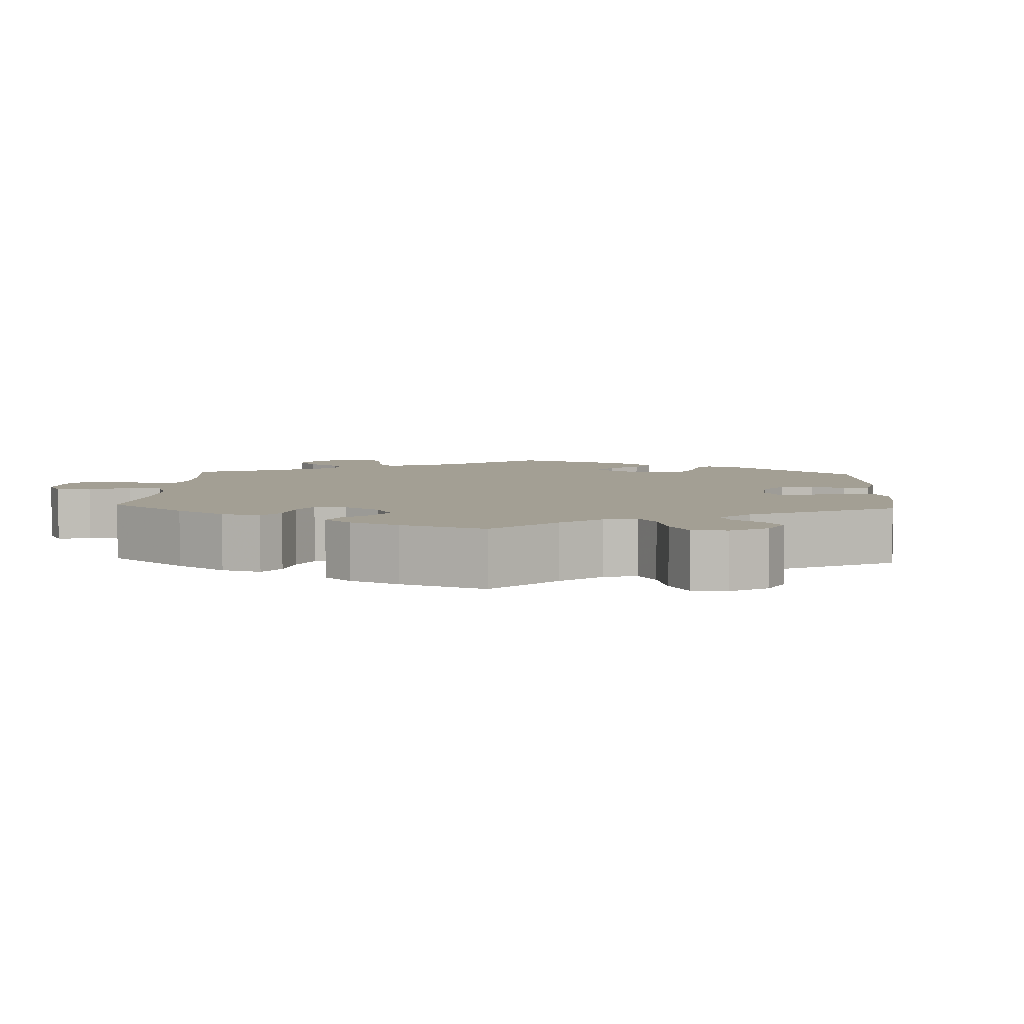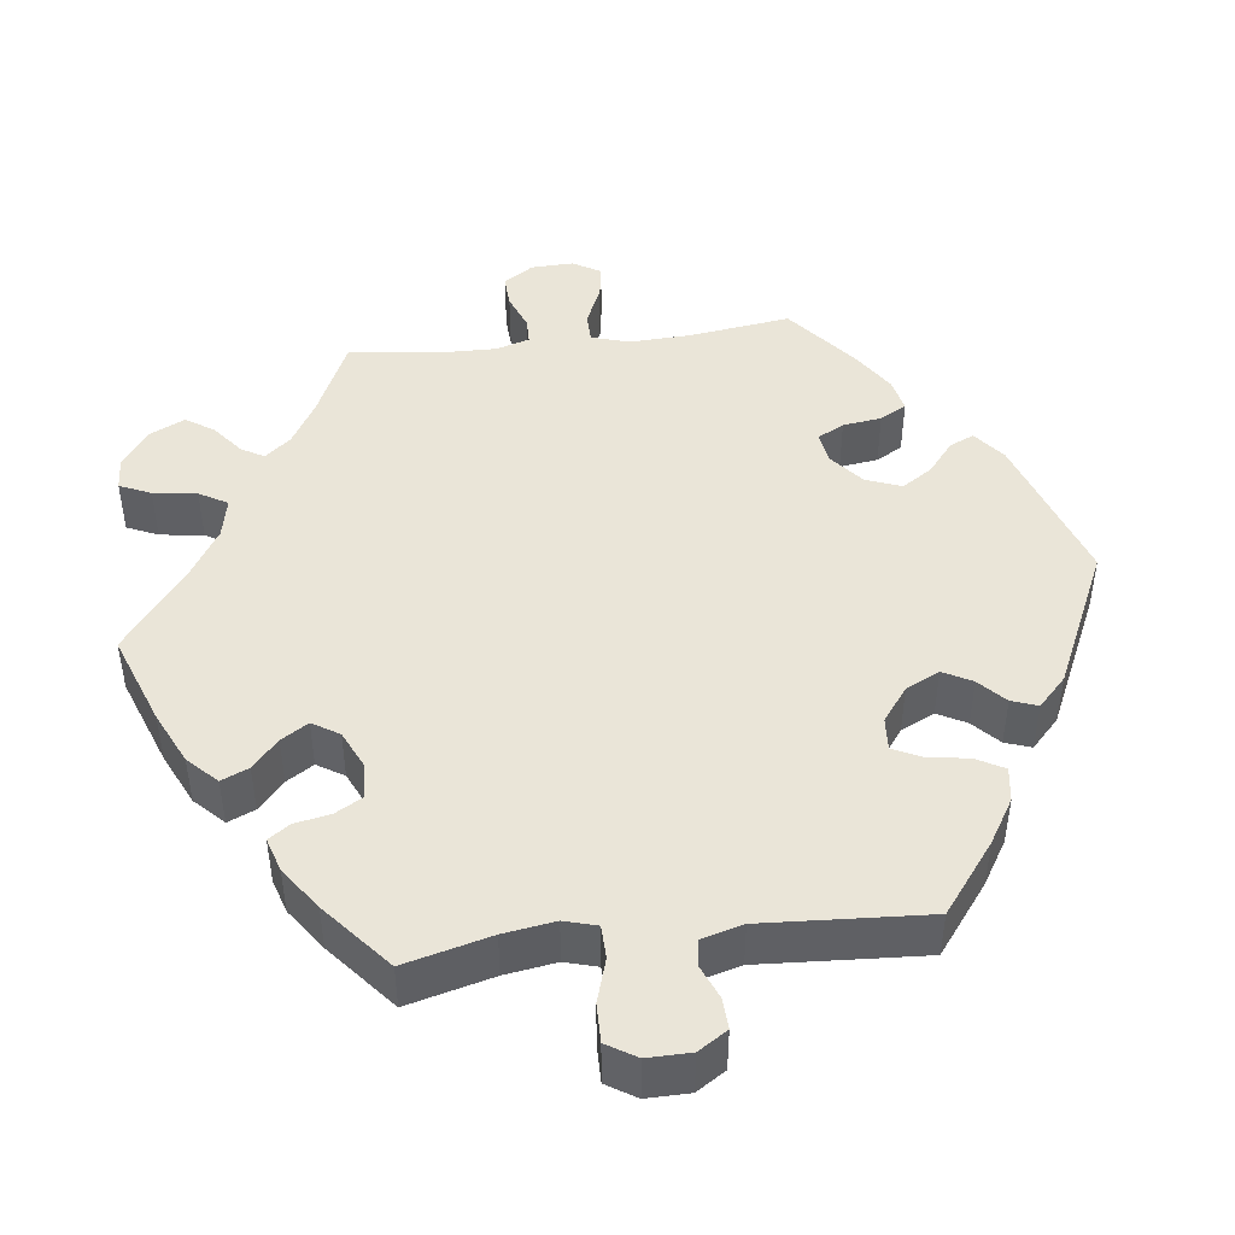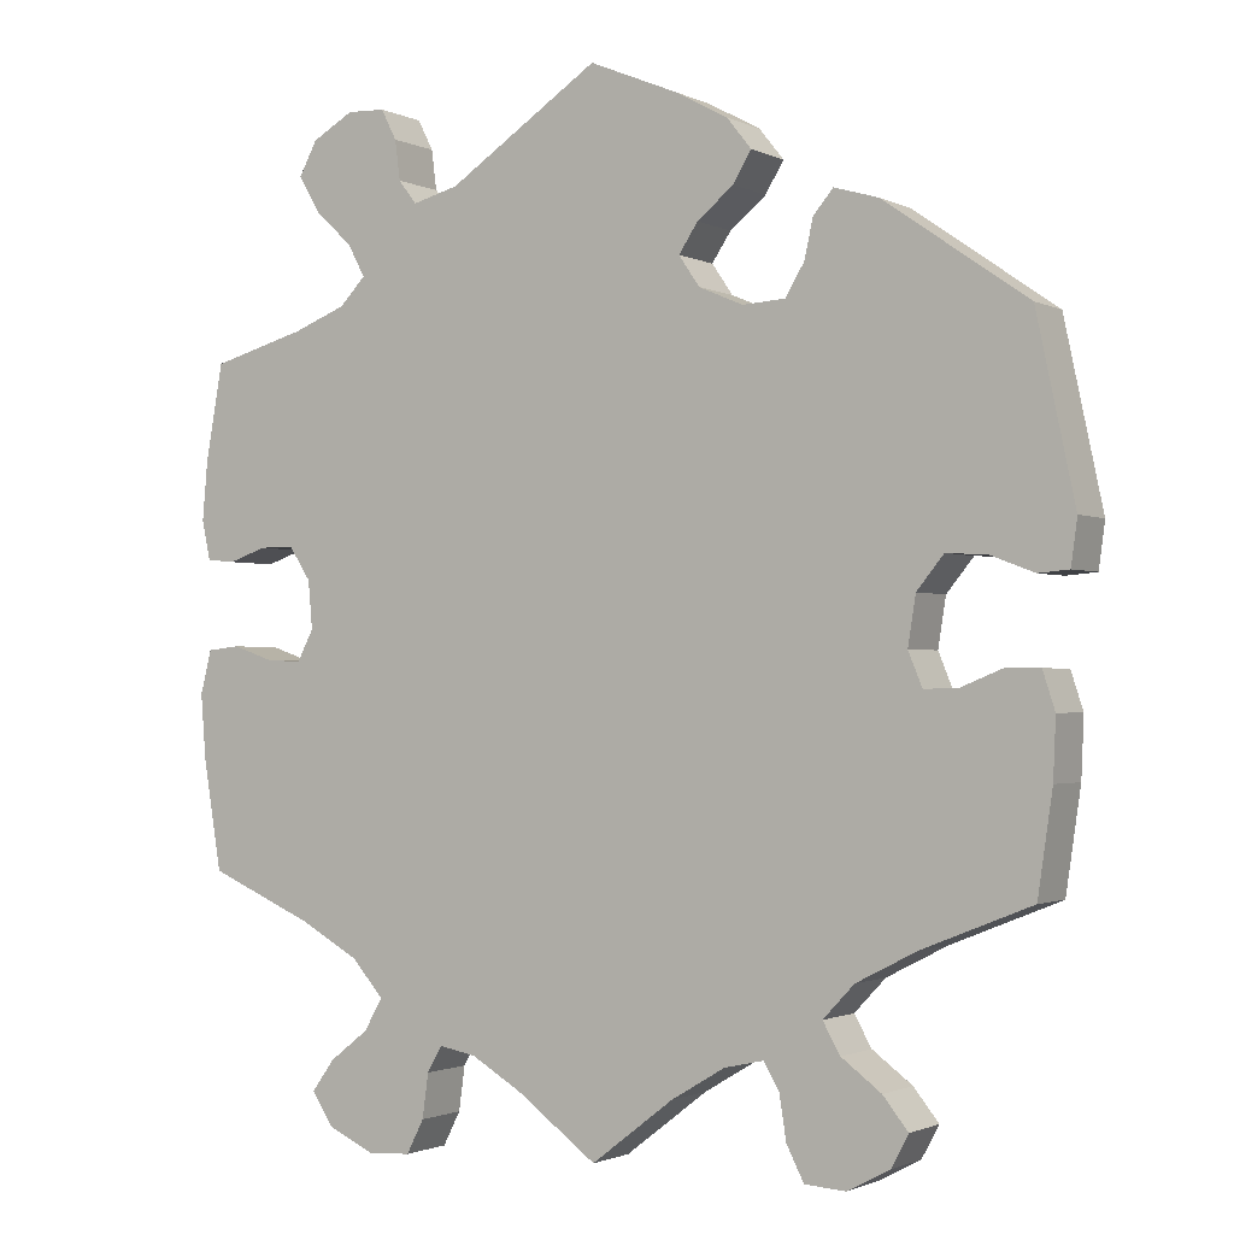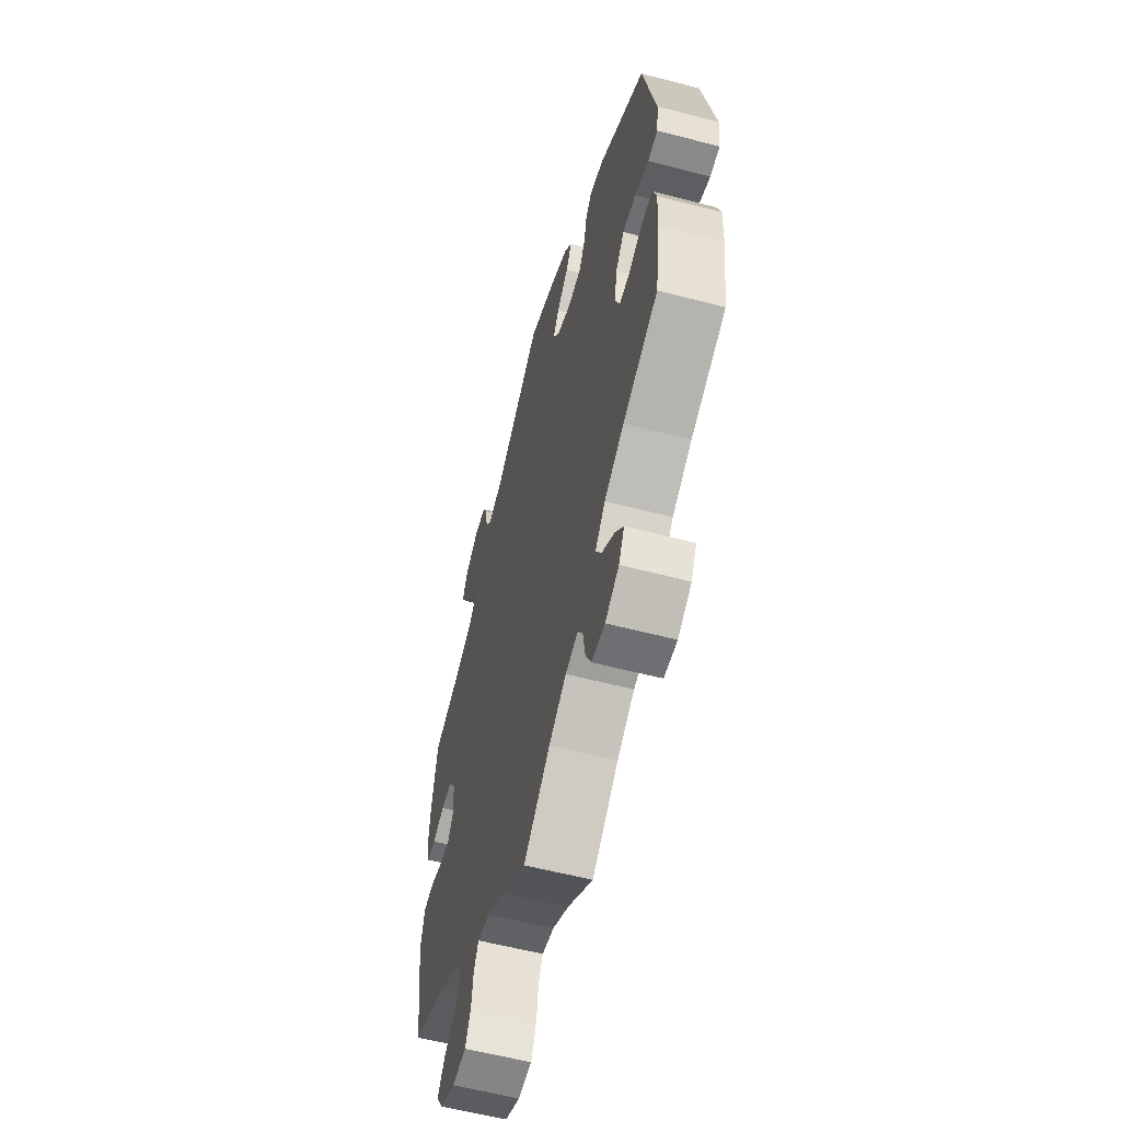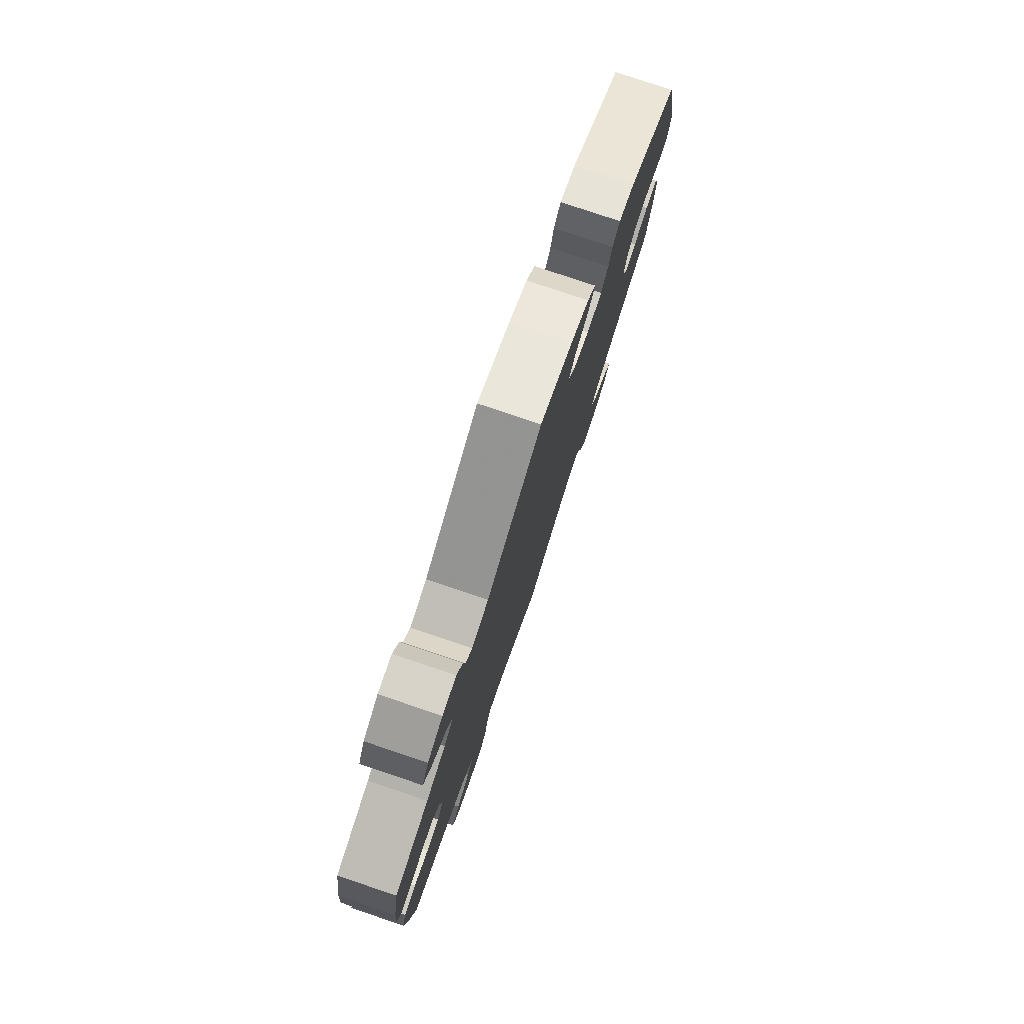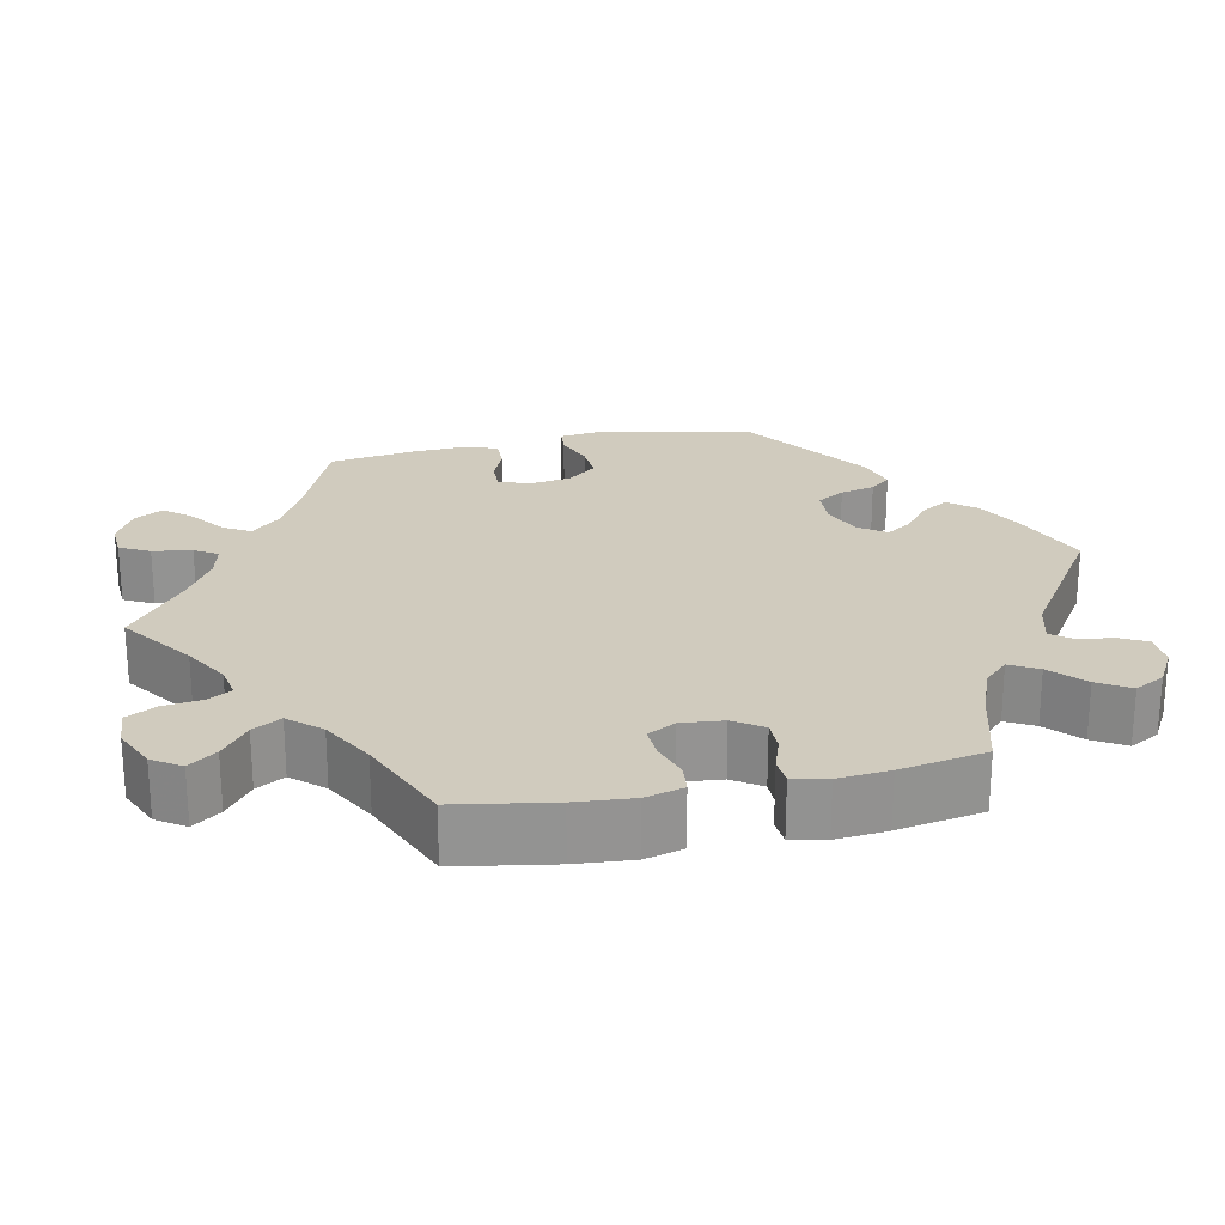
<metadata>
{"format":"obj","ext":"obj","renderer":"f3d","projection":"perspective","resolution":1024,"background":"white","views":[{"elev":5.3,"azim":-57.1,"up":"+Y"},{"elev":45.0,"azim":-36.9,"up":"+Y"},{"elev":-1.5,"azim":31.4,"up":"+Z"},{"elev":-58.3,"azim":74.9,"up":"+Z"},{"elev":79.1,"azim":-71.4,"up":"+Z"},{"elev":23.6,"azim":-101.7,"up":"+Y"}]}
</metadata>
<code>
v -0.391 0.07 0.319
v -0.329 0.07 0.343
v -0.299 0.07 0.374
v -0.319 0.07 0.411
v -0.362 0.07 0.451
v -0.387 0.07 0.493
v -0.366 0.07 0.532
v -0.318 0.07 0.559
v -0.274 0.07 0.557
v -0.256 0.07 0.522
v -0.25 0.07 0.476
v -0.229 0.07 0.449
v -0.176 0.07 0.463
v -0.001 0.07 0.578
v 0.103 0.07 0.535
v 0.162 0.07 0.503
v 0.19 0.07 0.468
v 0.169 0.07 0.433
v 0.127 0.07 0.399
v 0.105 0.07 0.366
v 0.129 0.07 0.331
v 0.18 0.07 0.309
v 0.229 0.07 0.312
v 0.251 0.07 0.348
v 0.261 0.07 0.393
v 0.284 0.07 0.42
v 0.335 0.07 0.405
v 0.5 0.07 0.29
v 0.544 0.07 0.083
v 0.537 0.07 0.031
v 0.502 0.07 0.028
v 0.452 0.07 0.047
v 0.405 0.07 0.05
v 0.374 0.07 0.012
v 0.365 0.07 -0.044
v 0.381 0.07 -0.083
v 0.42 0.07 -0.082
v 0.467 0.07 -0.063
v 0.507 0.07 -0.063
v 0.521 0.07 -0.106
v 0.518 0.07 -0.174
v 0.501 0.07 -0.289
v 0.376 0.07 -0.339
v 0.306 0.07 -0.375
v 0.27 0.07 -0.413
v 0.29 0.07 -0.448
v 0.336 0.07 -0.482
v 0.365 0.07 -0.518
v 0.345 0.07 -0.555
v 0.296 0.07 -0.581
v 0.249 0.07 -0.578
v 0.229 0.07 -0.539
v 0.221 0.07 -0.488
v 0.203 0.07 -0.458
v 0.158 0.07 -0.468
v 0.096 0.07 -0.505
v 0.001 0.07 -0.578
v -0.092 0.07 -0.51
v -0.15 0.07 -0.476
v -0.193 0.07 -0.468
v -0.21 0.07 -0.498
v -0.217 0.07 -0.549
v -0.237 0.07 -0.588
v -0.286 0.07 -0.591
v -0.341 0.07 -0.566
v -0.365 0.07 -0.529
v -0.339 0.07 -0.493
v -0.294 0.07 -0.458
v -0.273 0.07 -0.421
v -0.309 0.07 -0.38
v -0.377 0.07 -0.342
v -0.5 0.07 -0.289
v -0.521 0.07 -0.163
v -0.527 0.07 -0.088
v -0.514 0.07 -0.038
v -0.476 0.07 -0.034
v -0.429 0.07 -0.05
v -0.388 0.07 -0.052
v -0.369 0.07 -0.016
v -0.374 0.07 0.039
v -0.399 0.07 0.077
v -0.439 0.07 0.077
v -0.483 0.07 0.062
v -0.516 0.07 0.065
v -0.526 0.07 0.11
v -0.52 0.07 0.177
v -0.5 0.07 0.289
v -0.391 0 0.319
v -0.329 0 0.343
v -0.299 0 0.374
v -0.319 0 0.411
v -0.362 0 0.451
v -0.387 0 0.493
v -0.366 0 0.532
v -0.318 0 0.559
v -0.274 0 0.557
v -0.256 0 0.522
v -0.25 0 0.476
v -0.229 0 0.449
v -0.176 0 0.463
v -0.001 0 0.578
v 0.103 0 0.535
v 0.162 0 0.503
v 0.19 0 0.468
v 0.169 0 0.433
v 0.127 0 0.399
v 0.105 0 0.366
v 0.129 0 0.331
v 0.18 0 0.309
v 0.229 0 0.312
v 0.251 0 0.348
v 0.261 0 0.393
v 0.284 0 0.42
v 0.335 0 0.405
v 0.5 0 0.29
v 0.544 0 0.083
v 0.537 0 0.031
v 0.502 0 0.028
v 0.452 0 0.047
v 0.405 0 0.05
v 0.374 0 0.012
v 0.365 0 -0.044
v 0.381 0 -0.083
v 0.42 0 -0.082
v 0.467 0 -0.063
v 0.507 0 -0.063
v 0.521 0 -0.106
v 0.518 0 -0.174
v 0.501 0 -0.289
v 0.376 0 -0.339
v 0.306 0 -0.375
v 0.27 0 -0.413
v 0.29 0 -0.448
v 0.336 0 -0.482
v 0.365 0 -0.518
v 0.345 0 -0.555
v 0.296 0 -0.581
v 0.249 0 -0.578
v 0.229 0 -0.539
v 0.221 0 -0.488
v 0.203 0 -0.458
v 0.158 0 -0.468
v 0.096 0 -0.505
v 0.001 0 -0.578
v -0.092 0 -0.51
v -0.15 0 -0.476
v -0.193 0 -0.468
v -0.21 0 -0.498
v -0.217 0 -0.549
v -0.237 0 -0.588
v -0.286 0 -0.591
v -0.341 0 -0.566
v -0.365 0 -0.529
v -0.339 0 -0.493
v -0.294 0 -0.458
v -0.273 0 -0.421
v -0.309 0 -0.38
v -0.377 0 -0.342
v -0.5 0 -0.289
v -0.521 0 -0.163
v -0.527 0 -0.088
v -0.514 0 -0.038
v -0.476 0 -0.034
v -0.429 0 -0.05
v -0.388 0 -0.052
v -0.369 0 -0.016
v -0.374 0 0.039
v -0.399 0 0.077
v -0.439 0 0.077
v -0.483 0 0.062
v -0.516 0 0.065
v -0.526 0 0.11
v -0.52 0 0.177
v -0.5 0 0.289
f 86 87 1
f 85 86 1 2
f 82 83 84 85
f 81 82 85 2
f 80 81 2 3
f 79 80 3
f 74 75 76 77
f 74 77 78
f 71 72 73 74
f 70 71 74 78
f 69 70 78 79
f 65 66 67 68
f 65 68 69
f 64 65 69
f 61 62 63 64
f 60 61 64 69
f 59 60 69 79
f 56 57 58
f 55 56 58 59
f 54 55 59 79
f 50 51 52 53
f 50 53 54
f 49 50 54
f 46 47 48 49
f 45 46 49 54
f 44 45 54 79
f 40 41 42 43
f 37 38 39 40
f 36 37 40 43
f 35 36 43 44
f 29 30 31 32
f 29 32 33
f 28 29 33
f 27 28 33 34
f 24 25 26 27
f 23 24 27 34
f 16 17 18 19
f 16 19 20
f 13 14 15 16
f 12 13 16 20
f 8 9 10 11
f 8 11 12
f 7 8 12
f 4 5 6 7
f 3 4 7 12
f 22 23 34 35
f 21 22 35 44
f 20 21 44 79
f 3 12 20 79
f 88 174 173
f 89 88 173 172
f 172 171 170 169
f 89 172 169 168
f 90 89 168 167
f 90 167 166
f 164 163 162 161
f 165 164 161
f 161 160 159 158
f 165 161 158 157
f 166 165 157 156
f 155 154 153 152
f 156 155 152
f 156 152 151
f 151 150 149 148
f 156 151 148 147
f 166 156 147 146
f 145 144 143
f 146 145 143 142
f 166 146 142 141
f 140 139 138 137
f 141 140 137
f 141 137 136
f 136 135 134 133
f 141 136 133 132
f 166 141 132 131
f 130 129 128 127
f 127 126 125 124
f 130 127 124 123
f 131 130 123 122
f 119 118 117 116
f 120 119 116
f 120 116 115
f 121 120 115 114
f 114 113 112 111
f 121 114 111 110
f 106 105 104 103
f 107 106 103
f 103 102 101 100
f 107 103 100 99
f 98 97 96 95
f 99 98 95
f 99 95 94
f 94 93 92 91
f 99 94 91 90
f 122 121 110 109
f 131 122 109 108
f 166 131 108 107
f 166 107 99 90
f 1 88 89 2
f 2 89 90 3
f 3 90 91 4
f 4 91 92 5
f 5 92 93 6
f 6 93 94 7
f 7 94 95 8
f 8 95 96 9
f 9 96 97 10
f 10 97 98 11
f 11 98 99 12
f 12 99 100 13
f 13 100 101 14
f 14 101 102 15
f 15 102 103 16
f 16 103 104 17
f 17 104 105 18
f 18 105 106 19
f 19 106 107 20
f 20 107 108 21
f 21 108 109 22
f 22 109 110 23
f 23 110 111 24
f 24 111 112 25
f 25 112 113 26
f 26 113 114 27
f 27 114 115 28
f 28 115 116 29
f 29 116 117 30
f 30 117 118 31
f 31 118 119 32
f 32 119 120 33
f 33 120 121 34
f 34 121 122 35
f 35 122 123 36
f 36 123 124 37
f 37 124 125 38
f 38 125 126 39
f 39 126 127 40
f 40 127 128 41
f 41 128 129 42
f 42 129 130 43
f 43 130 131 44
f 44 131 132 45
f 45 132 133 46
f 46 133 134 47
f 47 134 135 48
f 48 135 136 49
f 49 136 137 50
f 50 137 138 51
f 51 138 139 52
f 52 139 140 53
f 53 140 141 54
f 54 141 142 55
f 55 142 143 56
f 56 143 144 57
f 57 144 145 58
f 58 145 146 59
f 59 146 147 60
f 60 147 148 61
f 61 148 149 62
f 62 149 150 63
f 63 150 151 64
f 64 151 152 65
f 65 152 153 66
f 66 153 154 67
f 67 154 155 68
f 68 155 156 69
f 69 156 157 70
f 70 157 158 71
f 71 158 159 72
f 72 159 160 73
f 73 160 161 74
f 74 161 162 75
f 75 162 163 76
f 76 163 164 77
f 77 164 165 78
f 78 165 166 79
f 79 166 167 80
f 80 167 168 81
f 81 168 169 82
f 82 169 170 83
f 83 170 171 84
f 84 171 172 85
f 85 172 173 86
f 86 173 174 87
f 87 174 88 1

</code>
